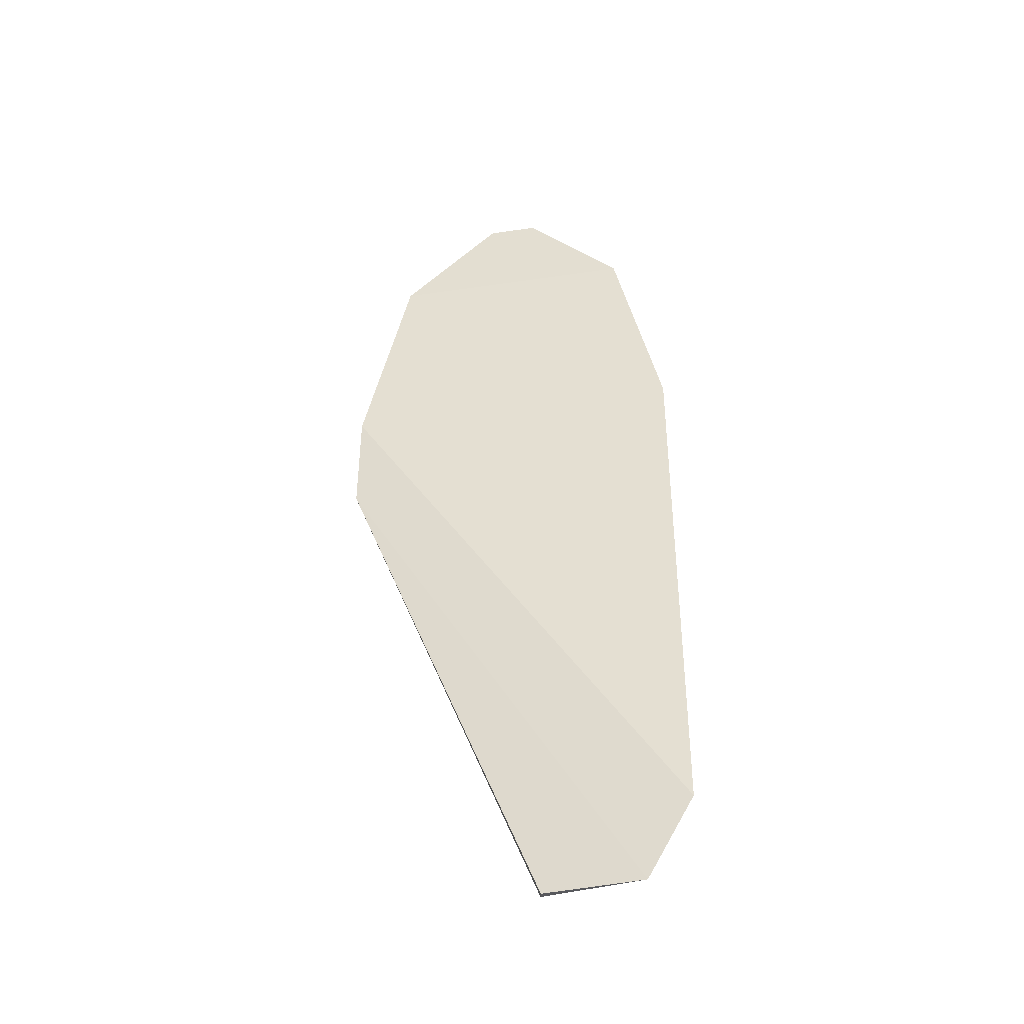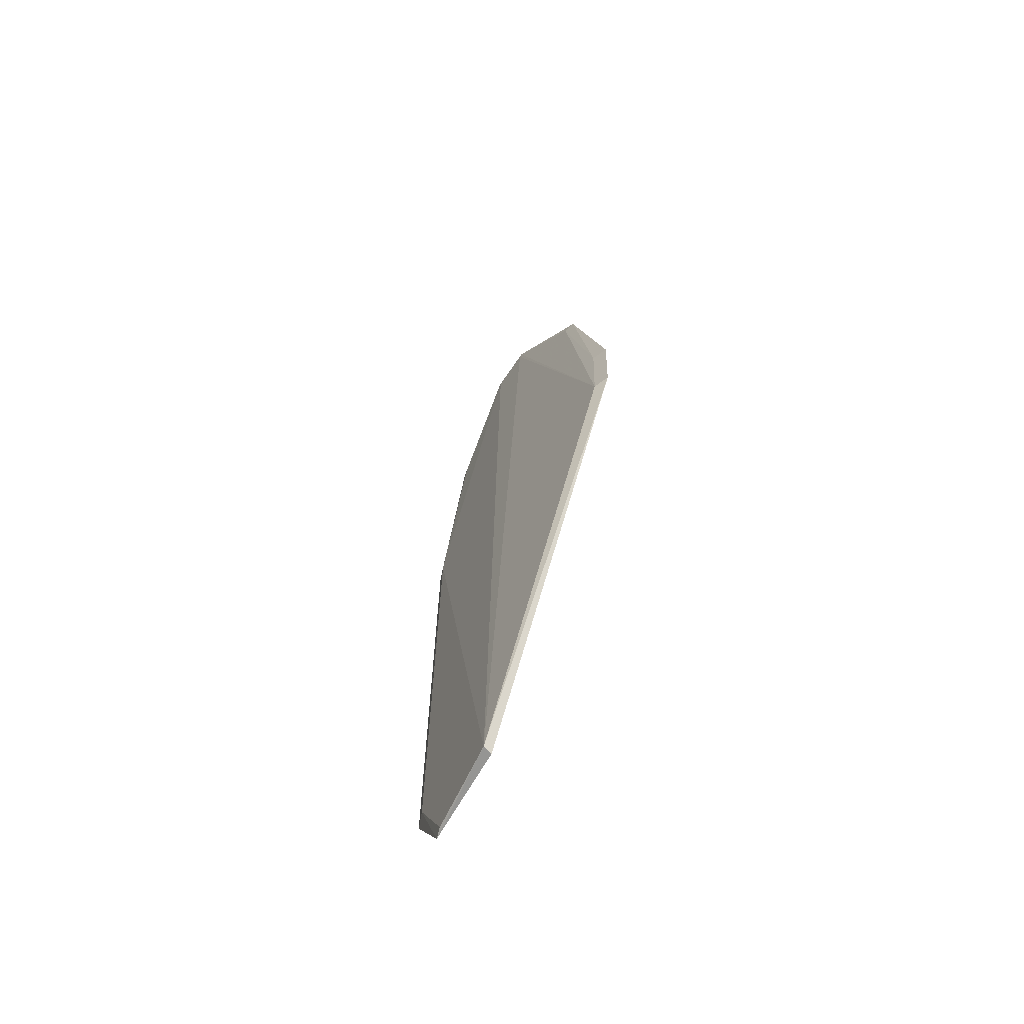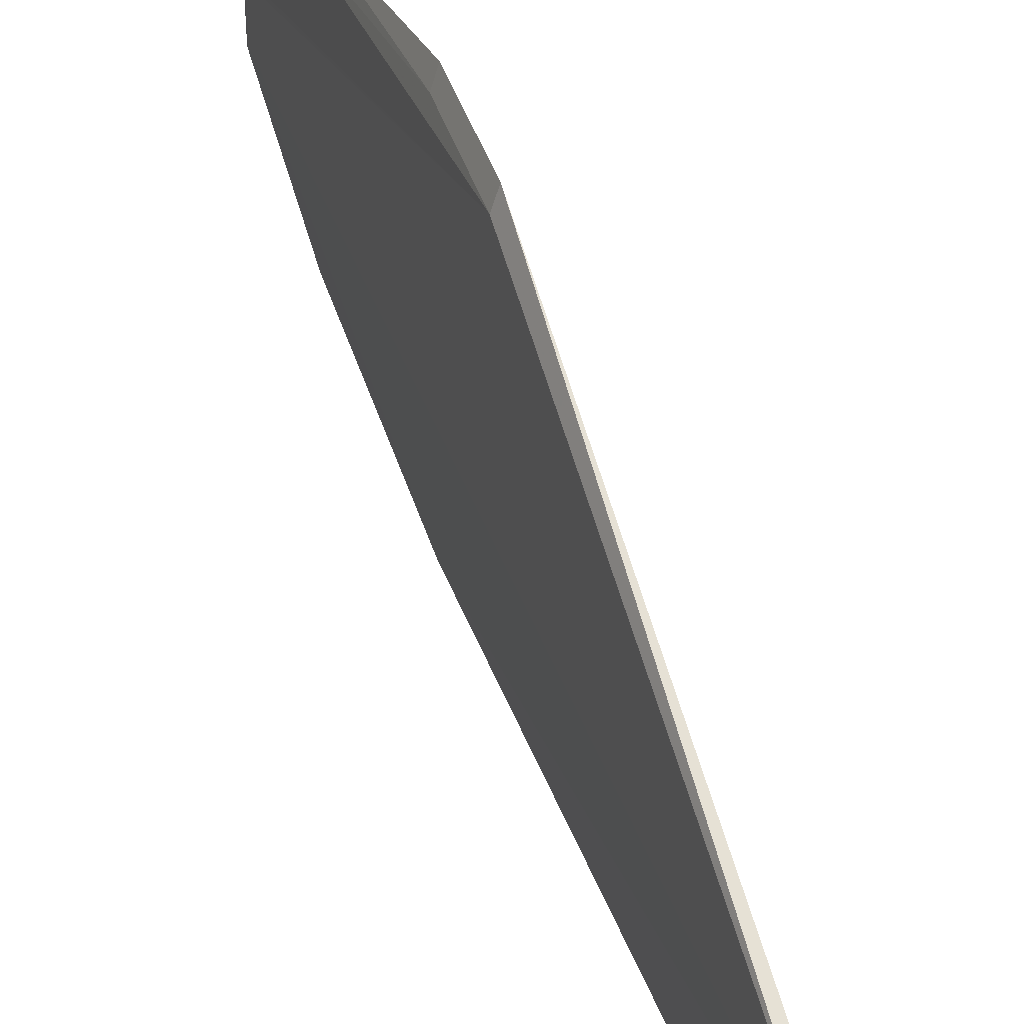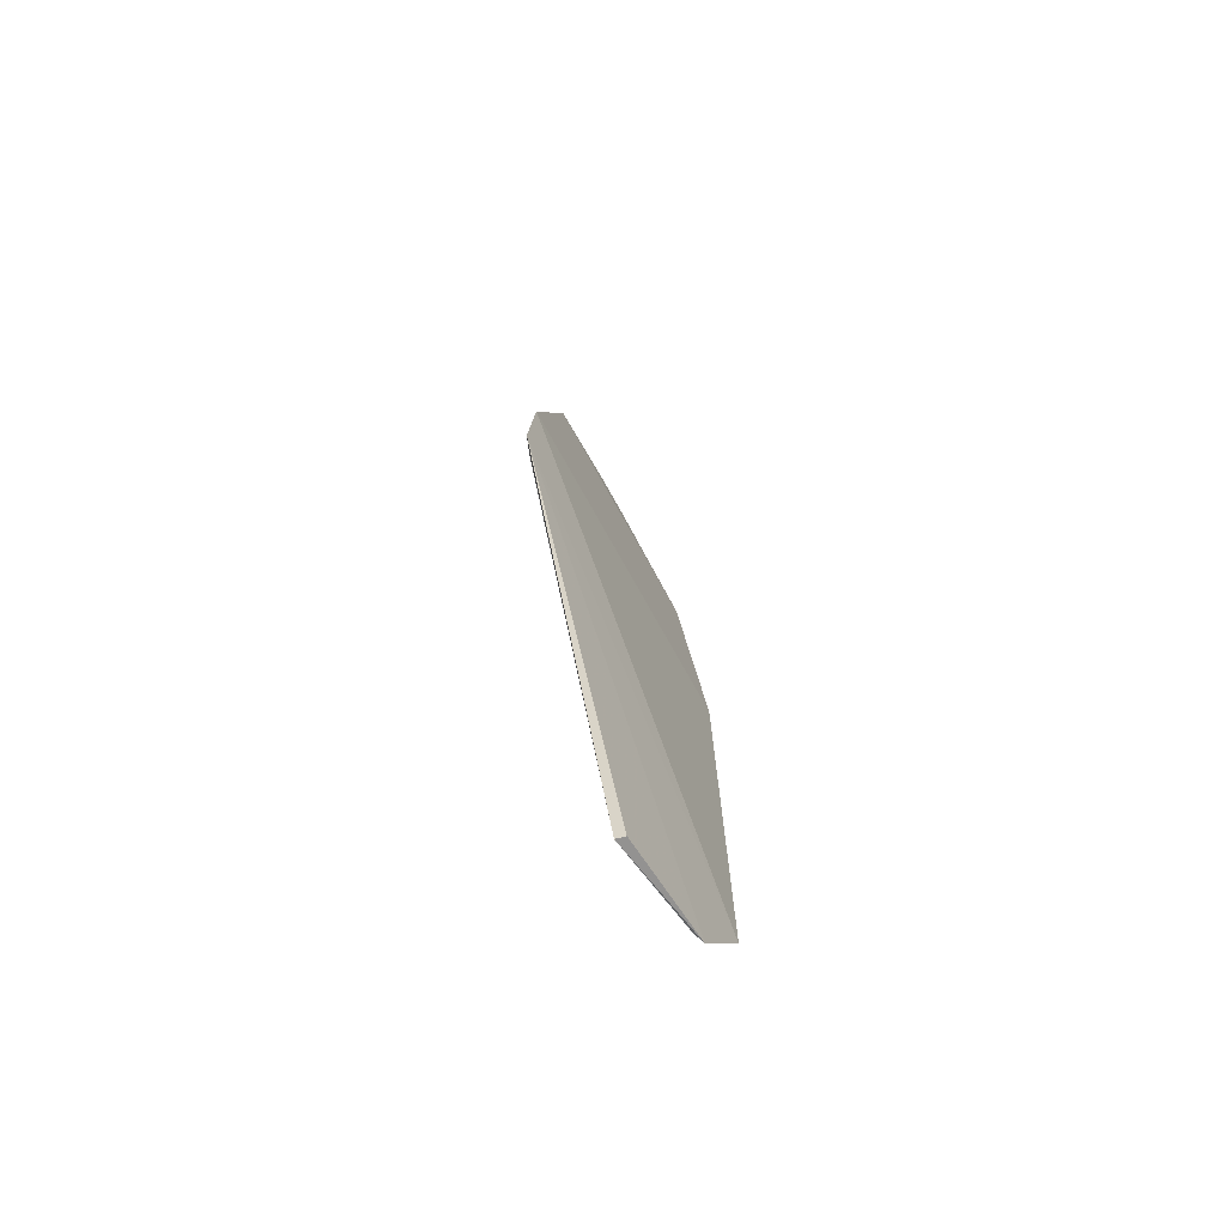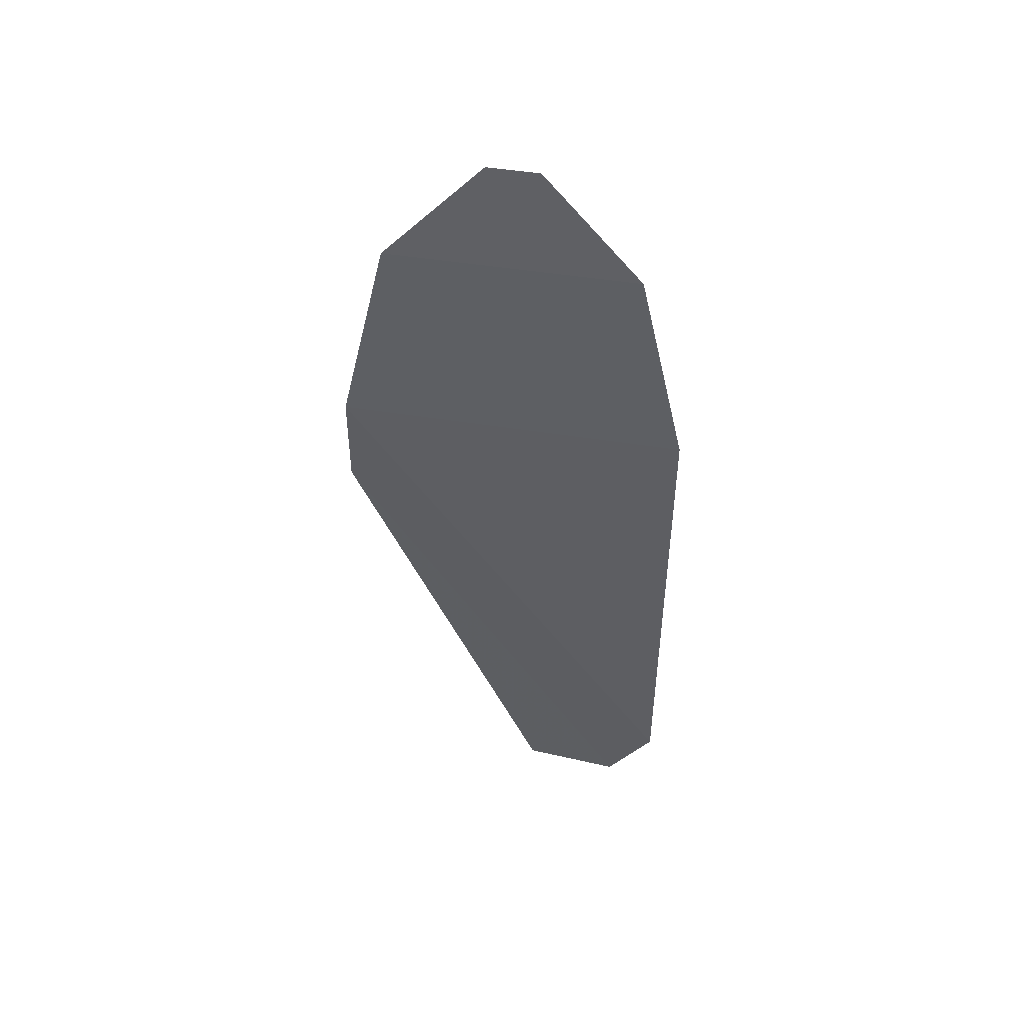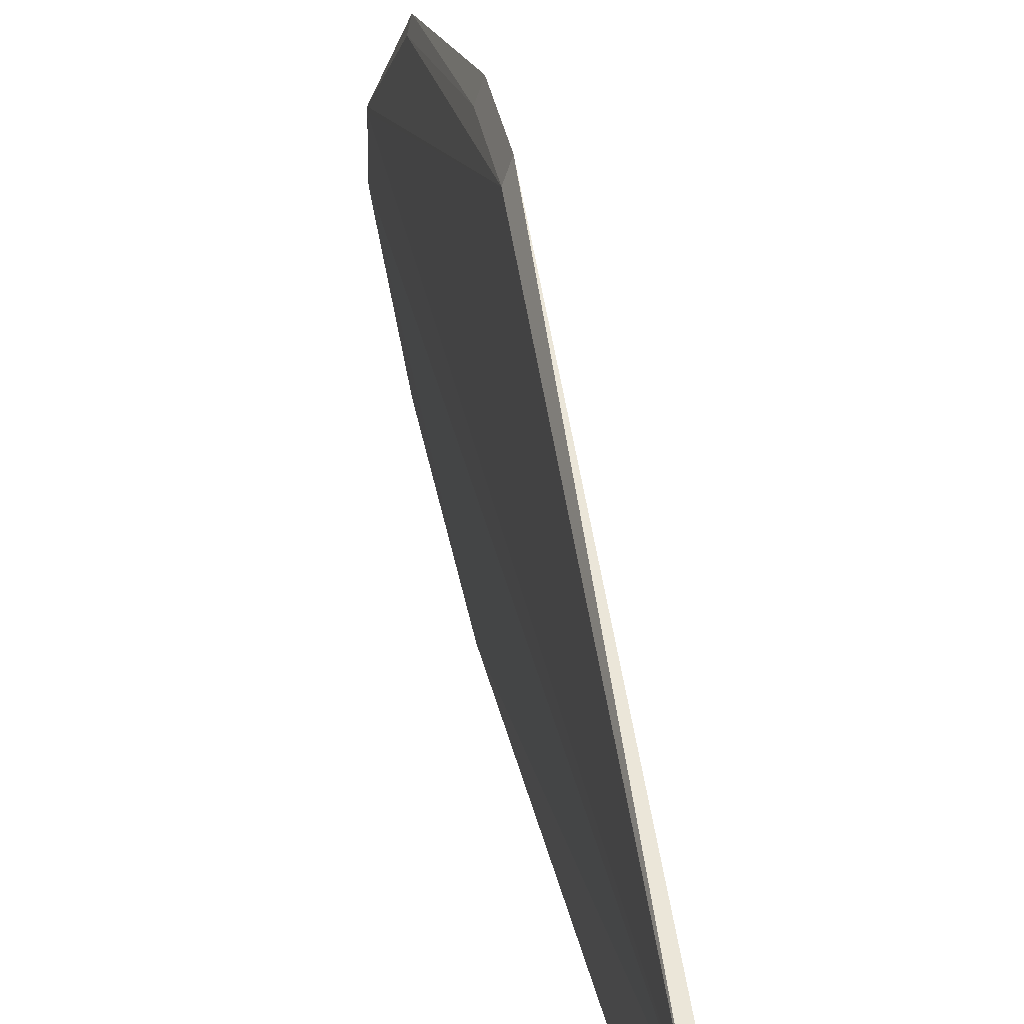
<metadata>
{"format":"obj","ext":"obj","renderer":"f3d","projection":"perspective","resolution":1024,"background":"white","views":[{"elev":-38.6,"azim":-79.4,"up":"+Z"},{"elev":-65.4,"azim":146.6,"up":"+Z"},{"elev":42.8,"azim":160.4,"up":"+Y"},{"elev":-72.9,"azim":-150.9,"up":"+Z"},{"elev":47.7,"azim":-79.6,"up":"+Z"},{"elev":29.4,"azim":169.3,"up":"+Y"}]}
</metadata>
<code>
v 0.1214 -0.05077 -0.3261
v 0.1249 -0.03359 -0.4992
v 0.1257 -0.006722 -0.2358
v 0.1214 0.05098 -0.3261
v 0.1217 -0.05087 -0.4768
v 0.1288 -0.006857 -0.4996
v 0.1225 -0.03649 -0.2654
v 0.1235 -0.04647 -0.4758
v 0.1261 -0.007393 -0.5
v 0.1246 0.04694 -0.3568
v 0.1224 0.03674 -0.2654
v 0.1232 -0.04636 -0.3268
v 0.1237 -0.03686 -0.4996
v 0.1257 0.006851 -0.2358
v 0.1228 0.05157 -0.3562
v 0.1232 0.04642 -0.3268
v 0.1235 -0.03325 -0.2663
v 0.1234 0.03333 -0.2663
v 0.1256 0.007682 -0.2349
v 0.1256 -0.007372 -0.2349
f 5 1 4
f 7 4 1
f 8 1 5
f 8 2 6
f 11 4 7
f 12 6 3
f 12 7 1
f 12 8 6
f 12 1 8
f 13 8 5
f 13 2 8
f 13 9 6
f 13 6 2
f 14 3 6
f 14 6 10
f 15 9 13
f 15 13 5
f 15 5 4
f 15 10 6
f 15 6 9
f 16 4 11
f 16 15 4
f 16 10 15
f 17 7 12
f 18 16 11
f 18 10 16
f 19 11 7
f 19 18 11
f 19 14 10
f 19 10 18
f 20 7 17
f 20 19 7
f 20 3 14
f 20 14 19
f 20 17 12
f 20 12 3

</code>
